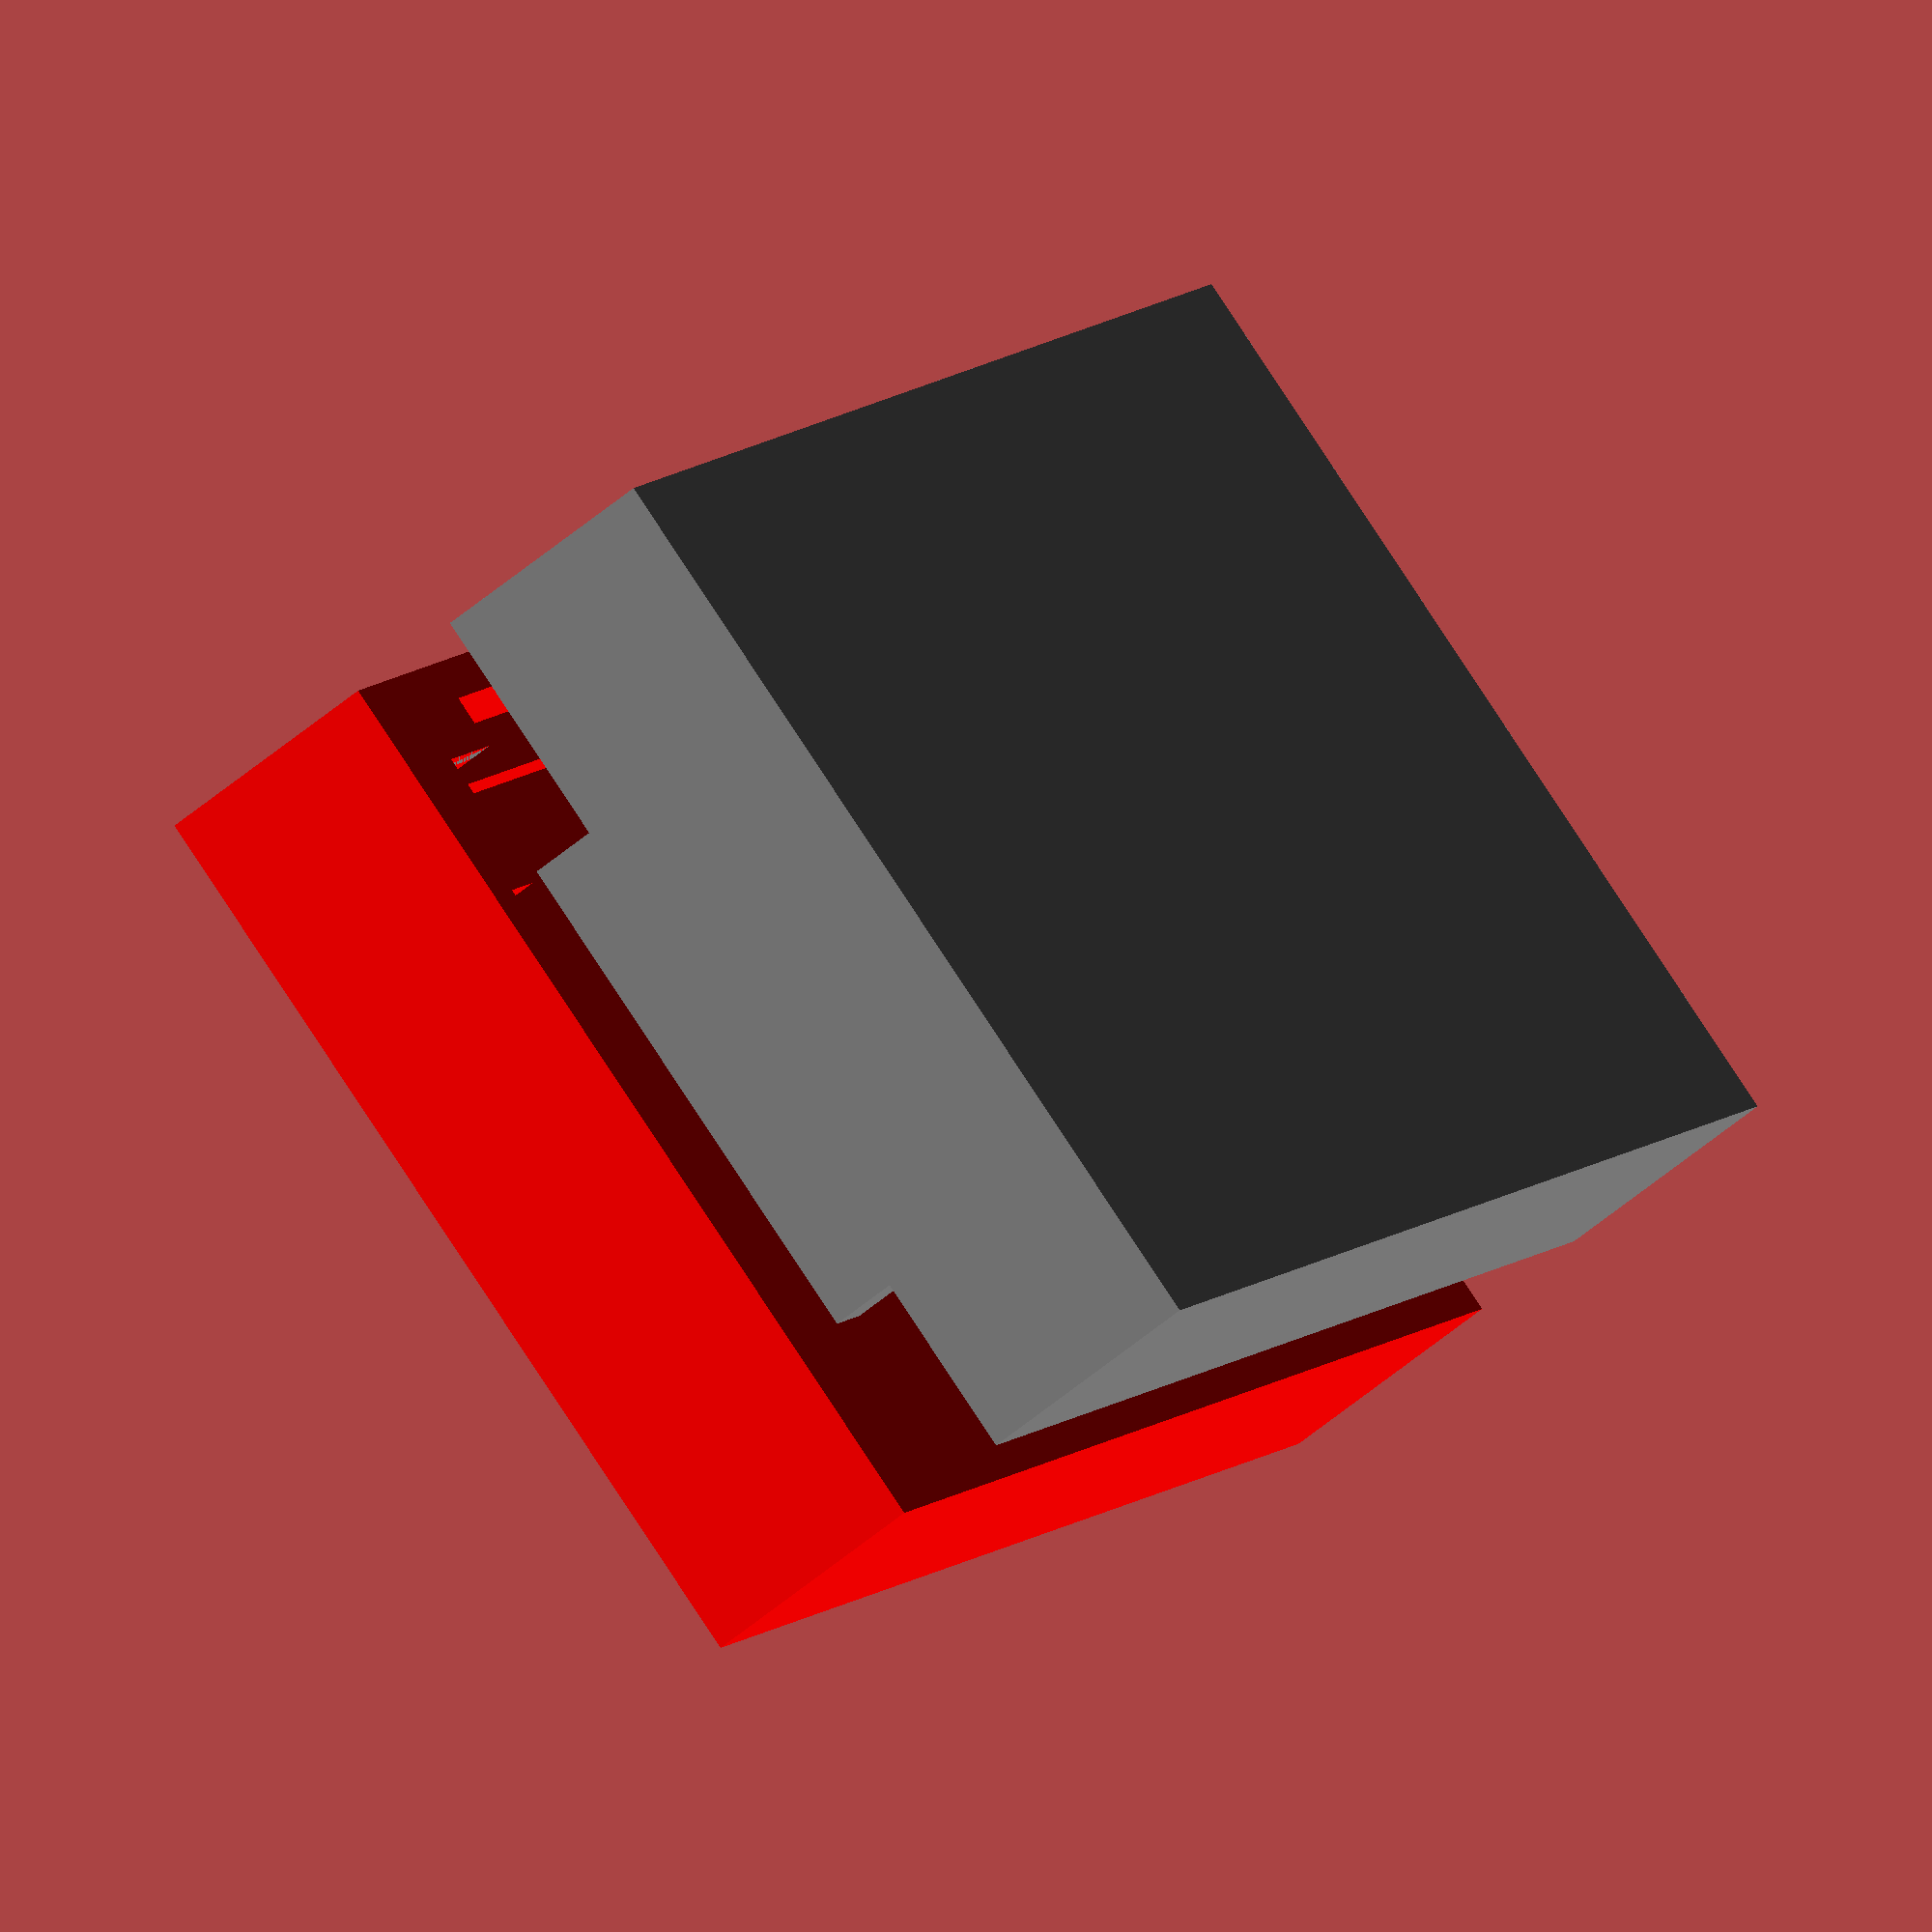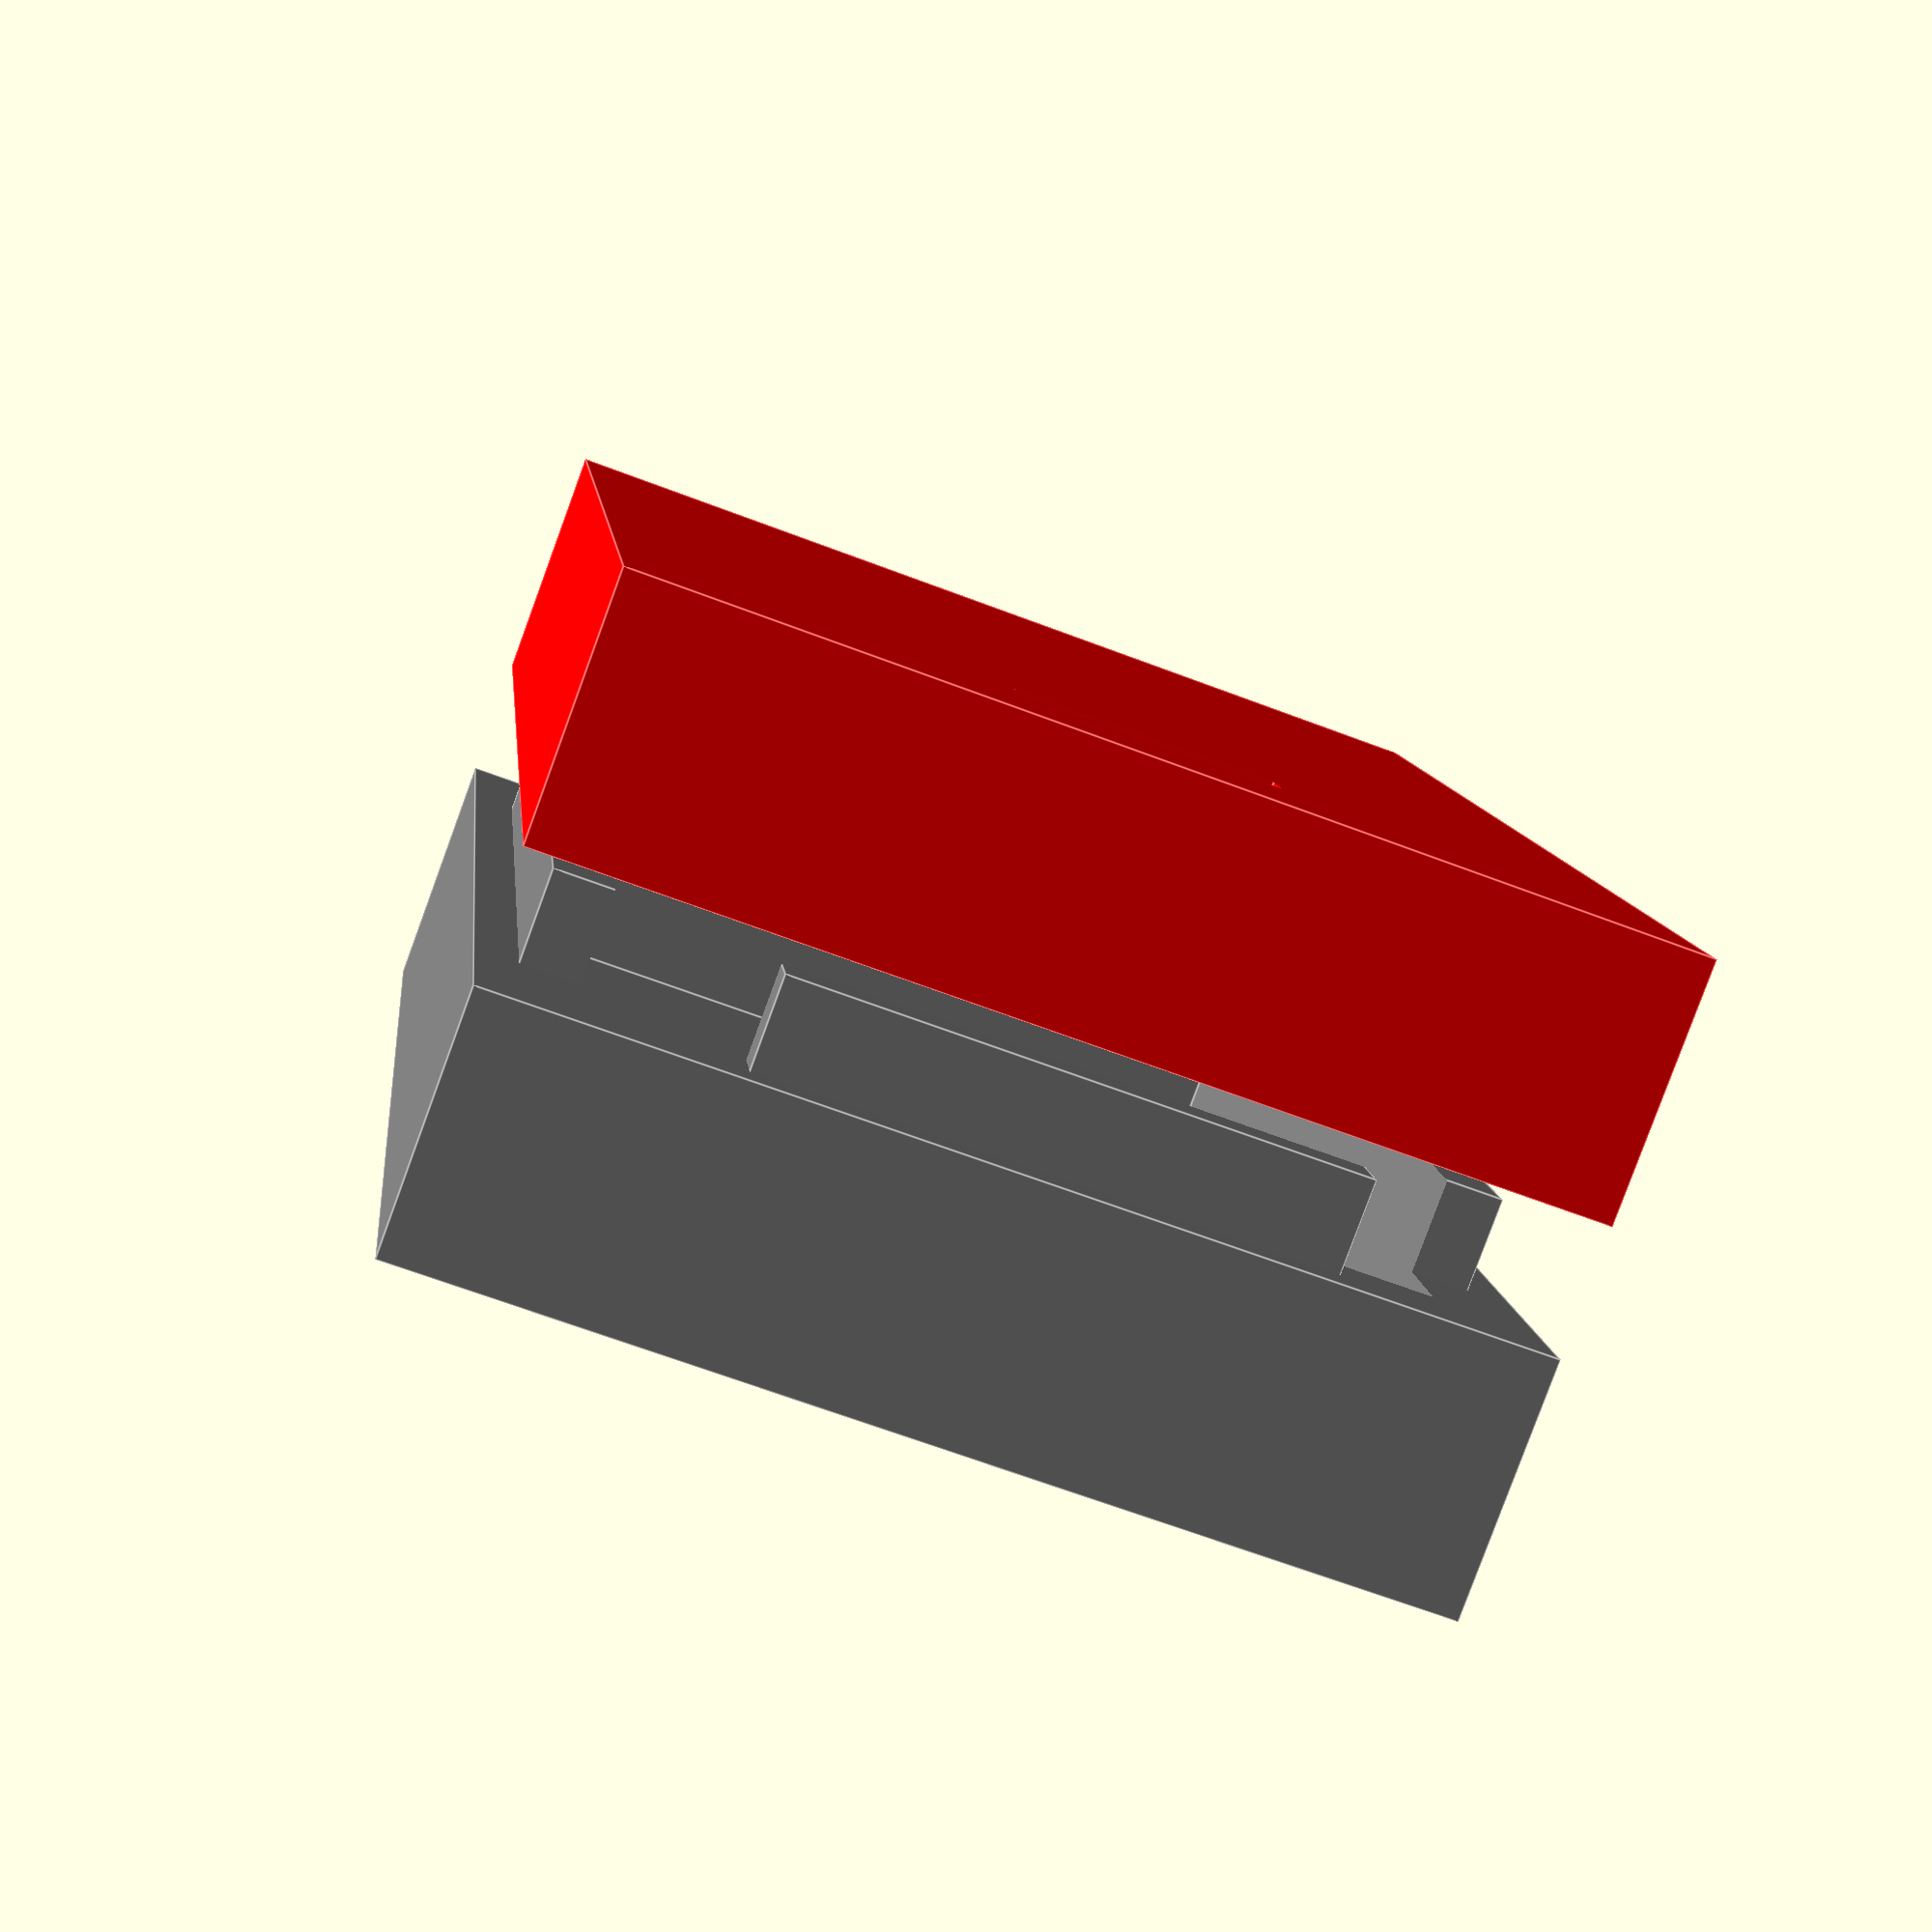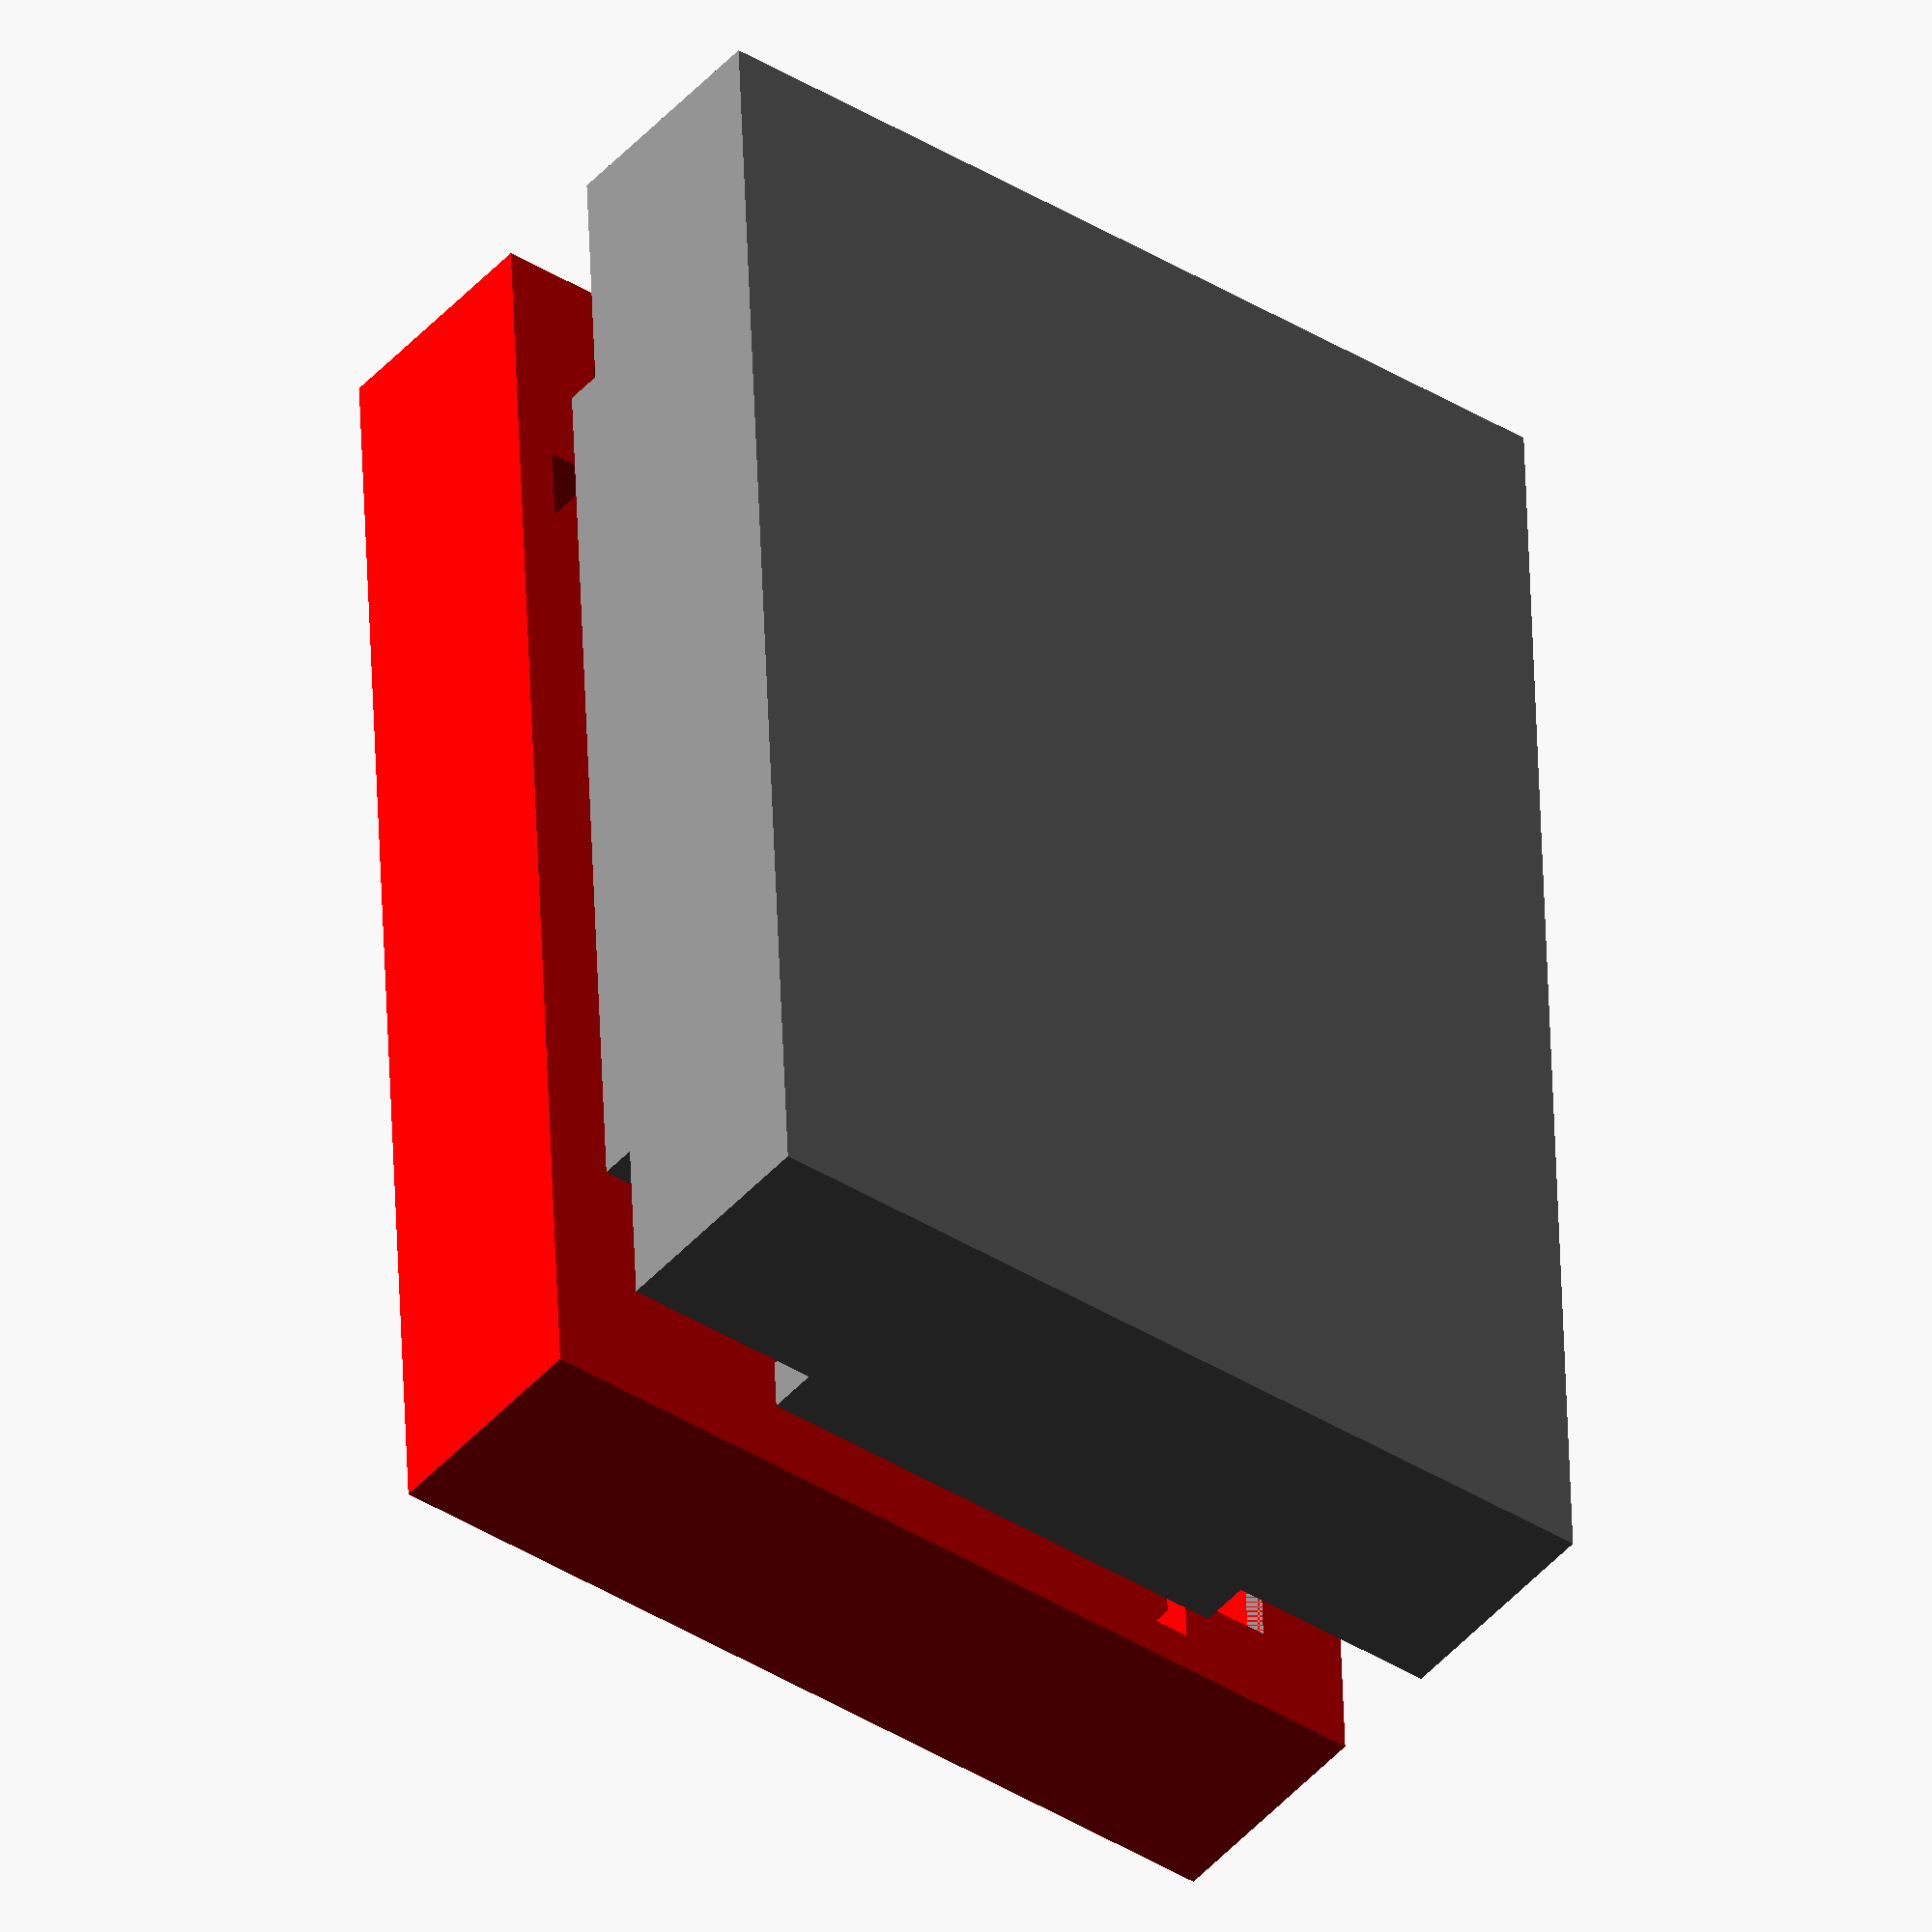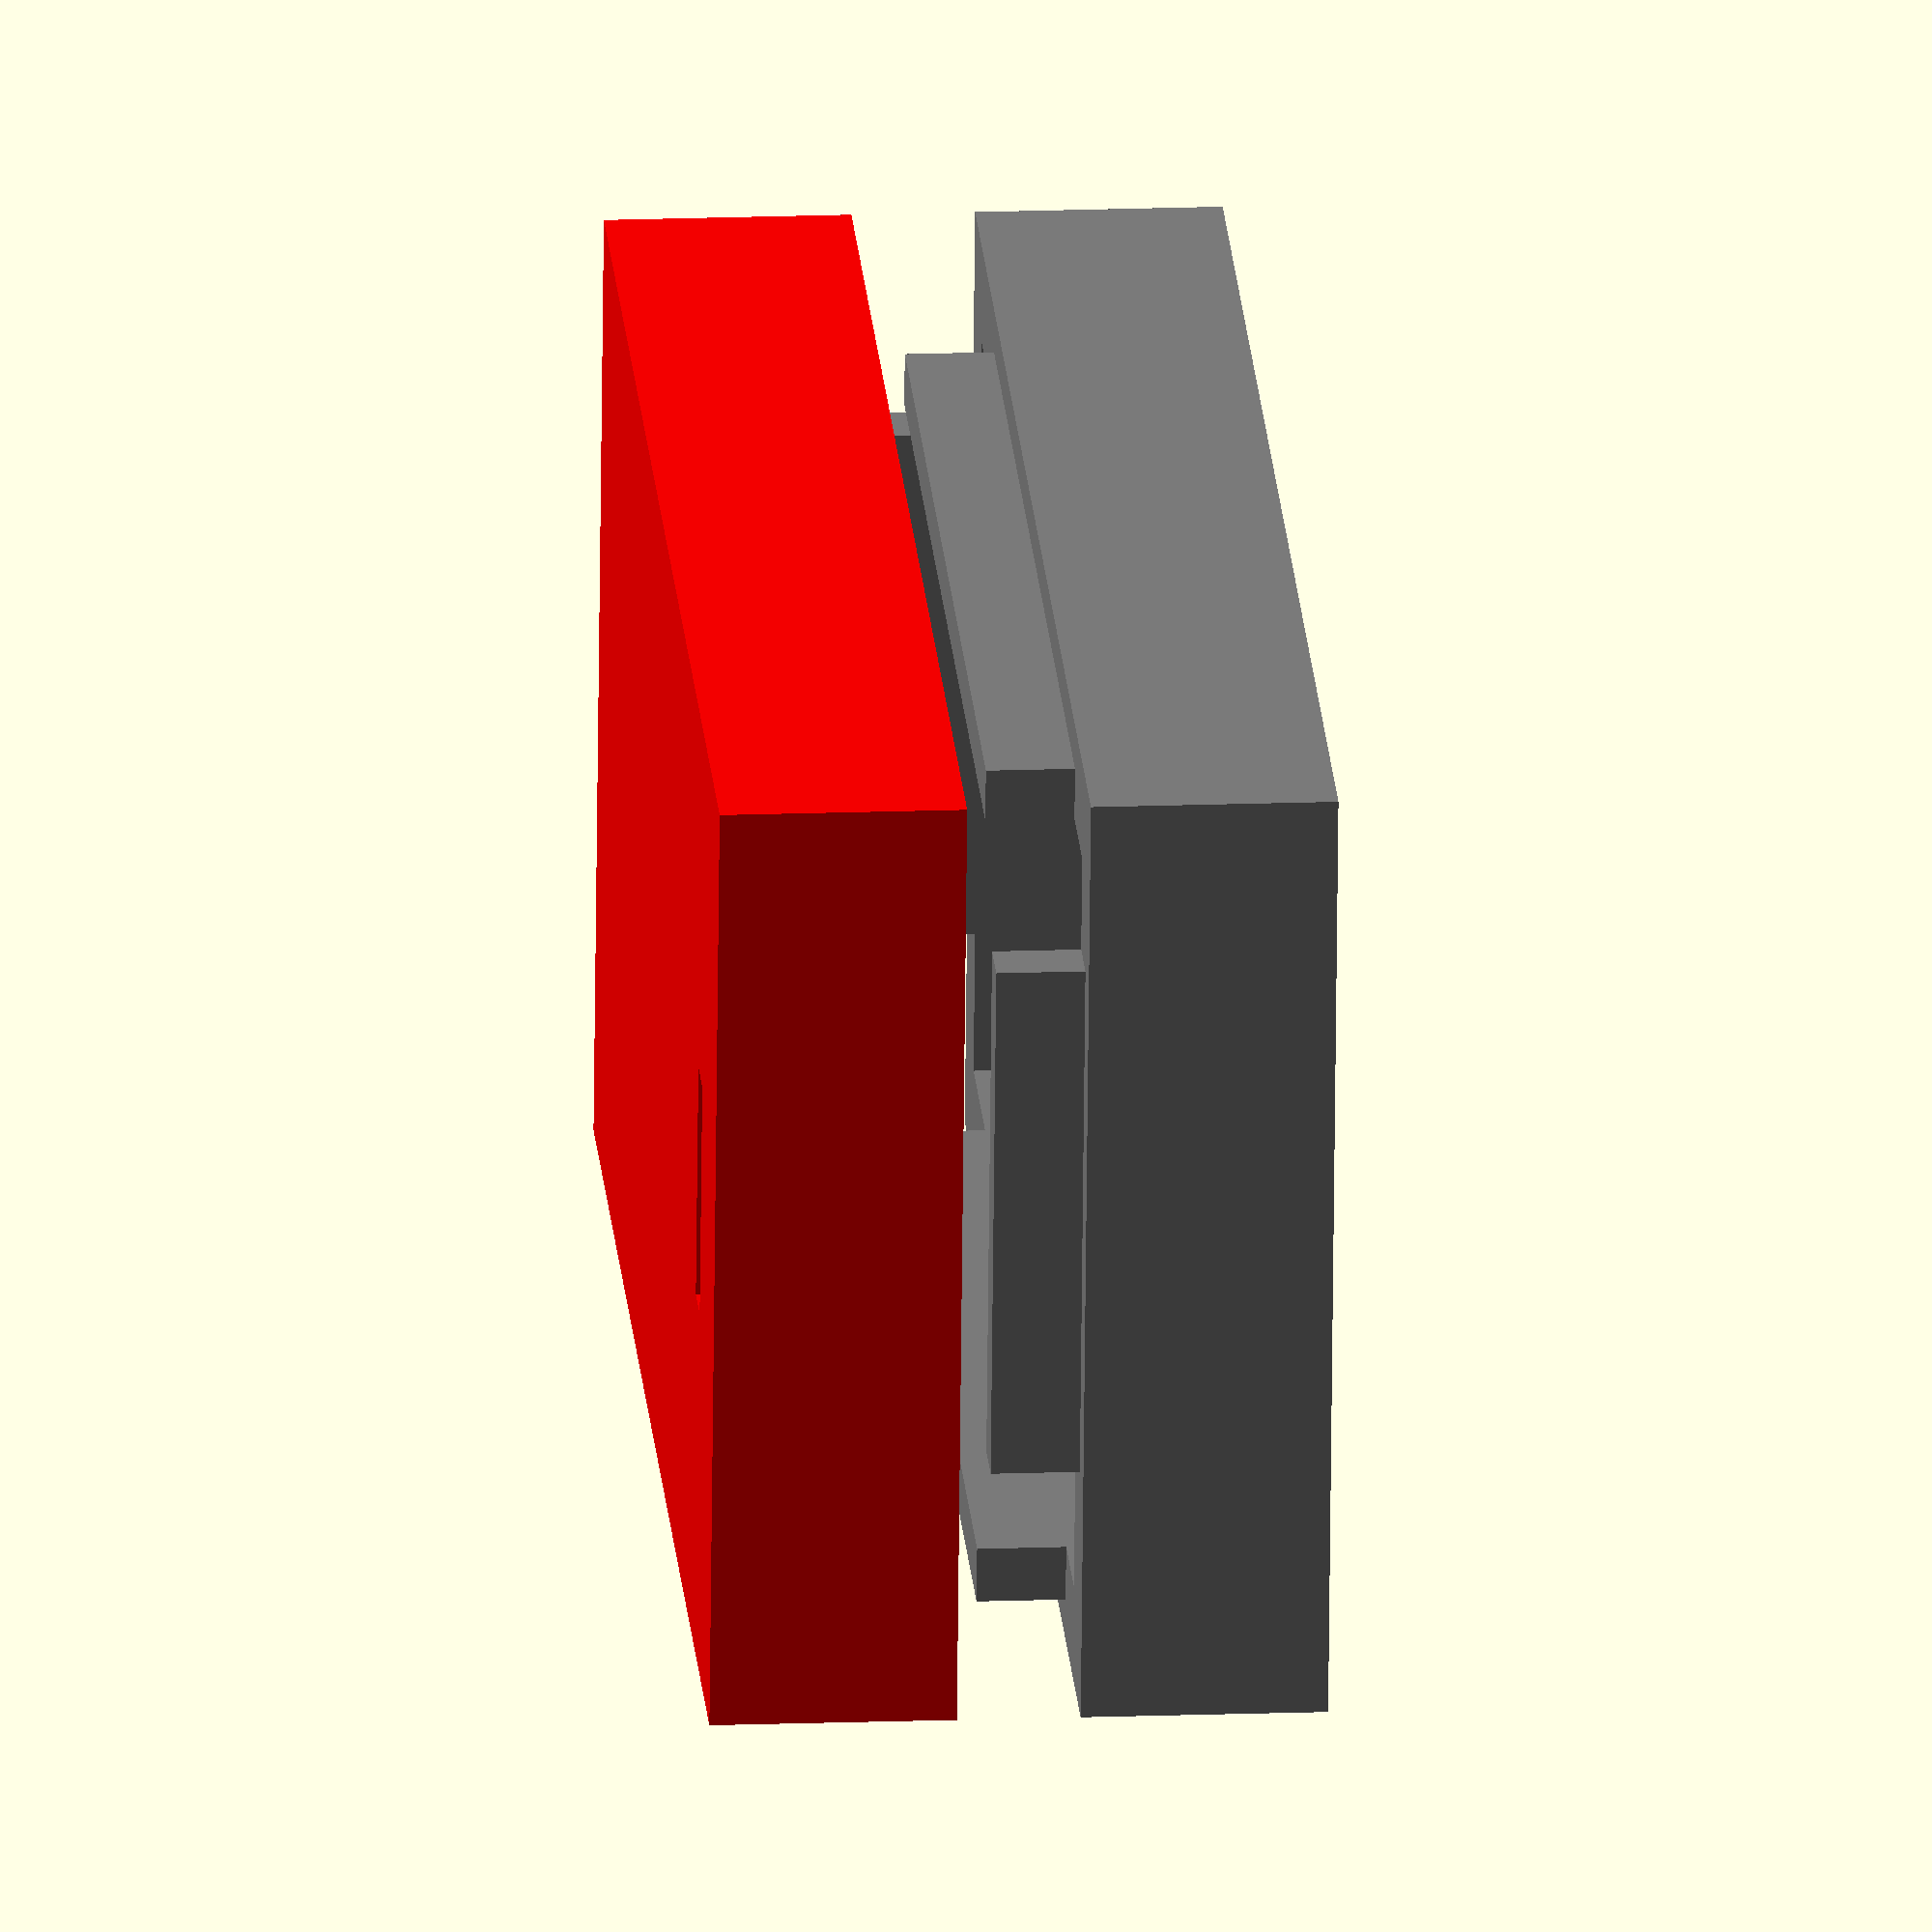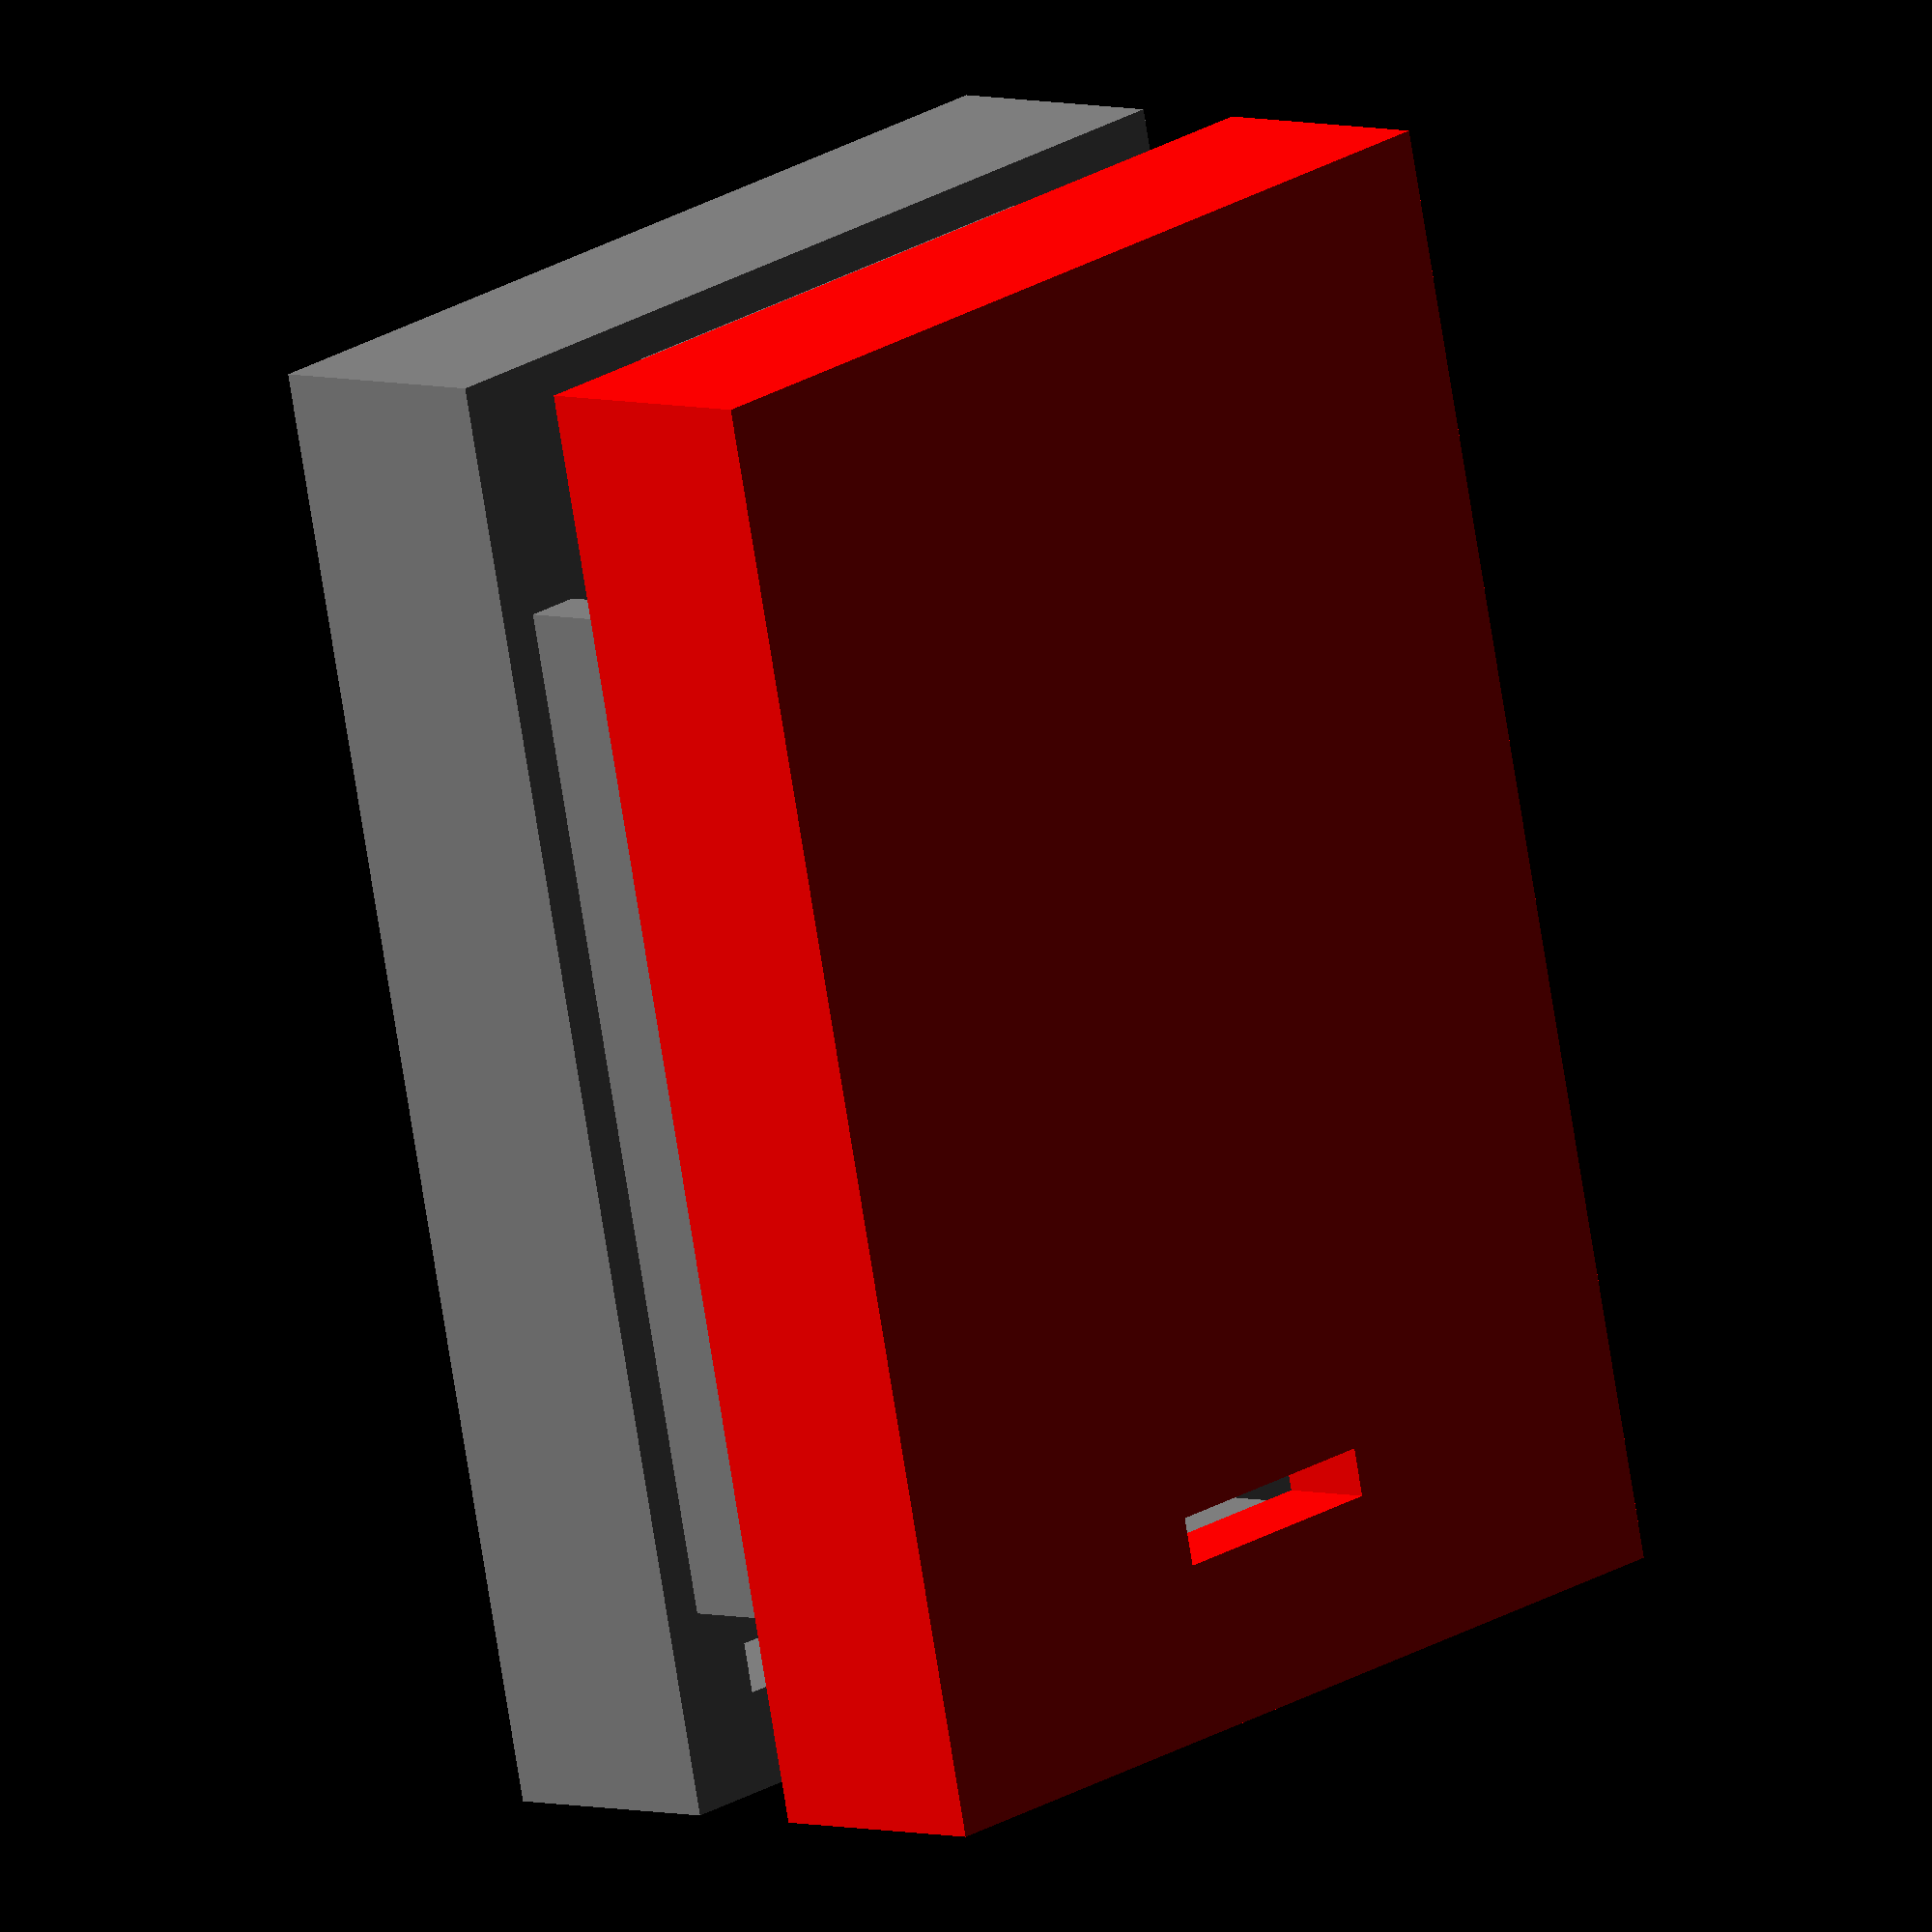
<openscad>
/*
  DigiSparkCase.scad
 
  Author: radiogeek381@gmail.com

  A box that can hold a single DigiStump DigiSpark arduino module.
  It is a clamshell box, with a slot in the bottom for in/out wires
  and a relief in the top for the LED. 
*/ 
/*
Copyright (c) 2016, Matthew H. Reilly (kb1vc)
All rights reserved.

Redistribution and use in source and binary forms, with or without
modification, are permitted provided that the following conditions are
met:

    Redistributions of source code must retain the above copyright
    notice, this list of conditions and the following disclaimer.
    Redistributions in binary form must reproduce the above copyright
    notice, this list of conditions and the following disclaimer in
    the documentation and/or other materials provided with the
    distribution.

THIS SOFTWARE IS PROVIDED BY THE COPYRIGHT HOLDERS AND CONTRIBUTORS
"AS IS" AND ANY EXPRESS OR IMPLIED WARRANTIES, INCLUDING, BUT NOT
LIMITED TO, THE IMPLIED WARRANTIES OF MERCHANTABILITY AND FITNESS FOR
A PARTICULAR PURPOSE ARE DISCLAIMED. IN NO EVENT SHALL THE COPYRIGHT
HOLDER OR CONTRIBUTORS BE LIABLE FOR ANY DIRECT, INDIRECT, INCIDENTAL,
SPECIAL, EXEMPLARY, OR CONSEQUENTIAL DAMAGES (INCLUDING, BUT NOT
LIMITED TO, PROCUREMENT OF SUBSTITUTE GOODS OR SERVICES; LOSS OF USE,
DATA, OR PROFITS; OR BUSINESS INTERRUPTION) HOWEVER CAUSED AND ON ANY
THEORY OF LIABILITY, WHETHER IN CONTRACT, STRICT LIABILITY, OR TORT
(INCLUDING NEGLIGENCE OR OTHERWISE) ARISING IN ANY WAY OUT OF THE USE
OF THIS SOFTWARE, EVEN IF ADVISED OF THE POSSIBILITY OF SUCH DAMAGE.
*/

// All dimensions are in inches -- scaling to mm is at the end.

$fn=32;

// wall thickness
WallThickness = 0.1;

// dimensions of the INSIDE of the box
InnerX = 1.3;
InnerY = 0.8;
InnerZ = 0.15;


// The lower shell has a key (tab) that sticks up.  How high? 
KeyHeight = 0.1;
// How thick? (this subtracts from the wall thickness.
KeyThickness = 0.05;
// Where does the key end? (how far from each inside edge.)
KeySetback = 0.15;
KeywaySetBack = 0.1;
KeywayThickness = KeyThickness + 0.005; // give a little relief
KeywayDepth =0.6; 

OuterX = InnerX + 2 * WallThickness;
OuterY = InnerY + 2 * WallThickness;
OuterZ = InnerZ + WallThickness;

WireHoleX = 0.05;
WireHoleY = 0.25;
WireHoleOffsetY = OuterY * 0.5;
WireHoleOffsetX = OuterX - (0.1 + WallThickness);

LEDReliefDia = 0.1;
LEDReliefDepth = 0.02; 
LEDOffsetX = OuterX - (0.3 + WallThickness); 
LEDOffsetY = WallThickness + 0.3;


module ClamShellBottom() {
    difference() {
        cube([OuterX, OuterY, OuterZ]);
	translate([WallThickness + KeywaySetBack, WallThickness - KeywayThickness, OuterZ - KeyHeight * 1.1]) {
	    cube([InnerX - 2.5 * KeywaySetBack, InnerY + 2.05 * KeywayThickness, InnerZ]);
        }
	// cut space for keys
	translate([WallThickness - KeywayThickness, WallThickness + KeywaySetBack, OuterZ - KeyHeight * 1.1]) {
	    cube([InnerX + 2.05 * KeywayThickness, InnerY - 2.5 * KeywaySetBack, InnerZ]);
	}
	translate([WallThickness, WallThickness, WallThickness]) {
	    cube([InnerX, InnerY, InnerZ*2]);
	}
	// cut hole for wires
	translate([WireHoleOffsetX, WireHoleOffsetY, -0.01]) {
	    cube([WireHoleX, WireHoleY, 3*WallThickness], center=true);
	}

    }
}

module ClamShellTop() {
    difference() {
        union() {
	    cube([OuterX, OuterY, OuterZ]);
	    translate([WallThickness + KeywaySetBack, WallThickness - KeywayThickness, OuterZ - 0.01]) {
	        cube([InnerX - 2.5 * KeywaySetBack, InnerY + 2.05 * KeywayThickness, KeyHeight]);
            }
	    translate([WallThickness - KeywayThickness, WallThickness + KeywaySetBack, OuterZ - 0.01]) {
	        cube([InnerX + 2.05 * KeywayThickness, InnerY - 2.5 * KeywaySetBack, KeyHeight]);
            }
	}
	translate([WallThickness, WallThickness, WallThickness]) {
	    cube([InnerX, InnerY, InnerZ*2]);
	}
	// cut the blind hole for the LED
	translate([LEDOffsetX, LEDOffsetY, LEDReliefDepth]) {
	    cylinder(d=LEDReliefDia, h=WallThickness*2, center=false);
	}
    }
}


scale([25.4,25.4,25.4]) {
    union()
    {
        color("red") ClamShellBottom();
	translate([OuterX,0,2.5*OuterZ])
	    rotate([0,180,0])
	        color("grey") ClamShellTop();
    }
}

</openscad>
<views>
elev=233.9 azim=125.2 roll=227.7 proj=o view=solid
elev=262.7 azim=276.0 roll=20.2 proj=p view=edges
elev=223.5 azim=87.6 roll=217.7 proj=o view=solid
elev=344.0 azim=172.4 roll=265.5 proj=o view=solid
elev=175.3 azim=283.0 roll=45.5 proj=o view=solid
</views>
